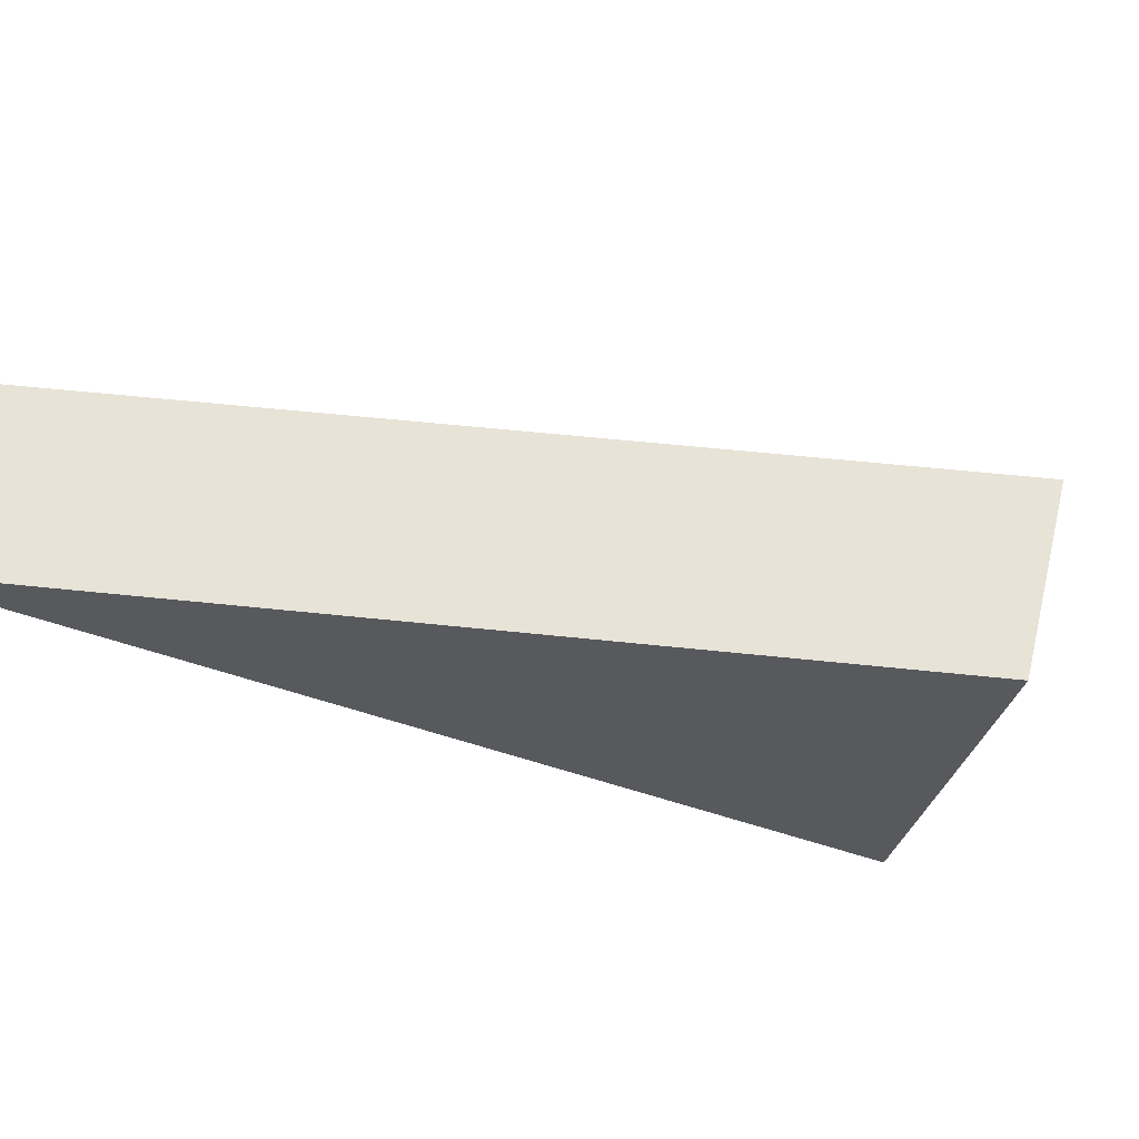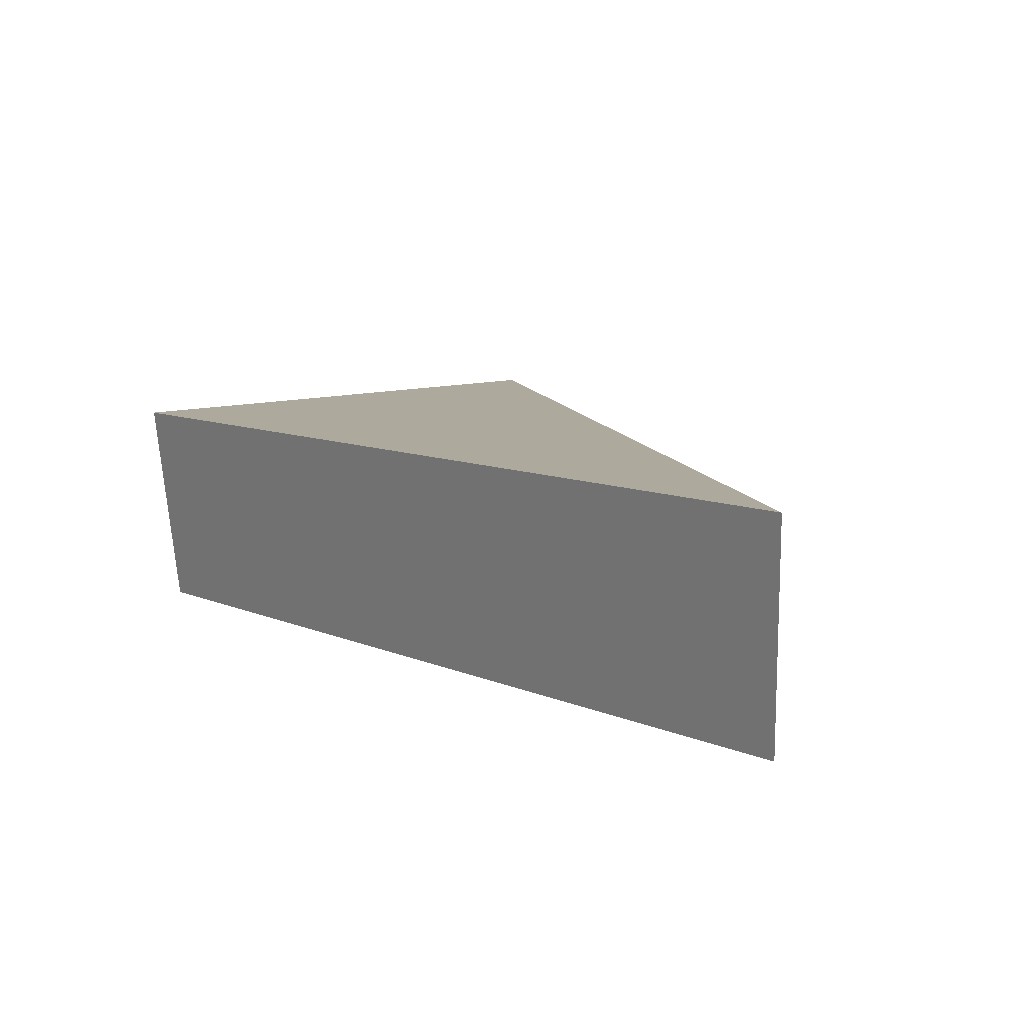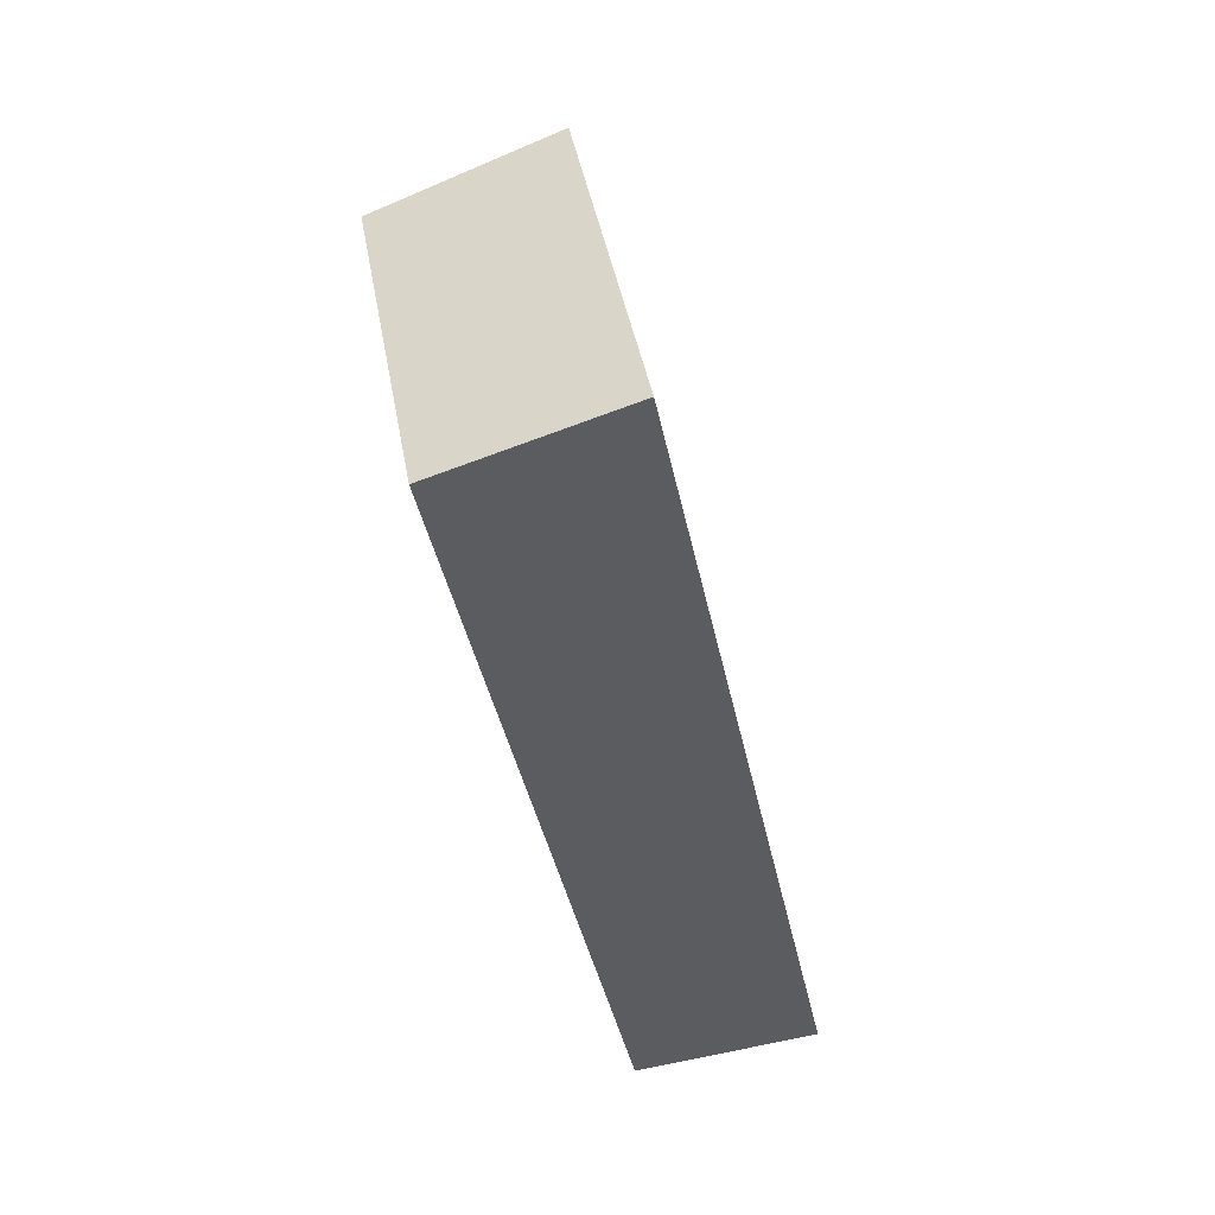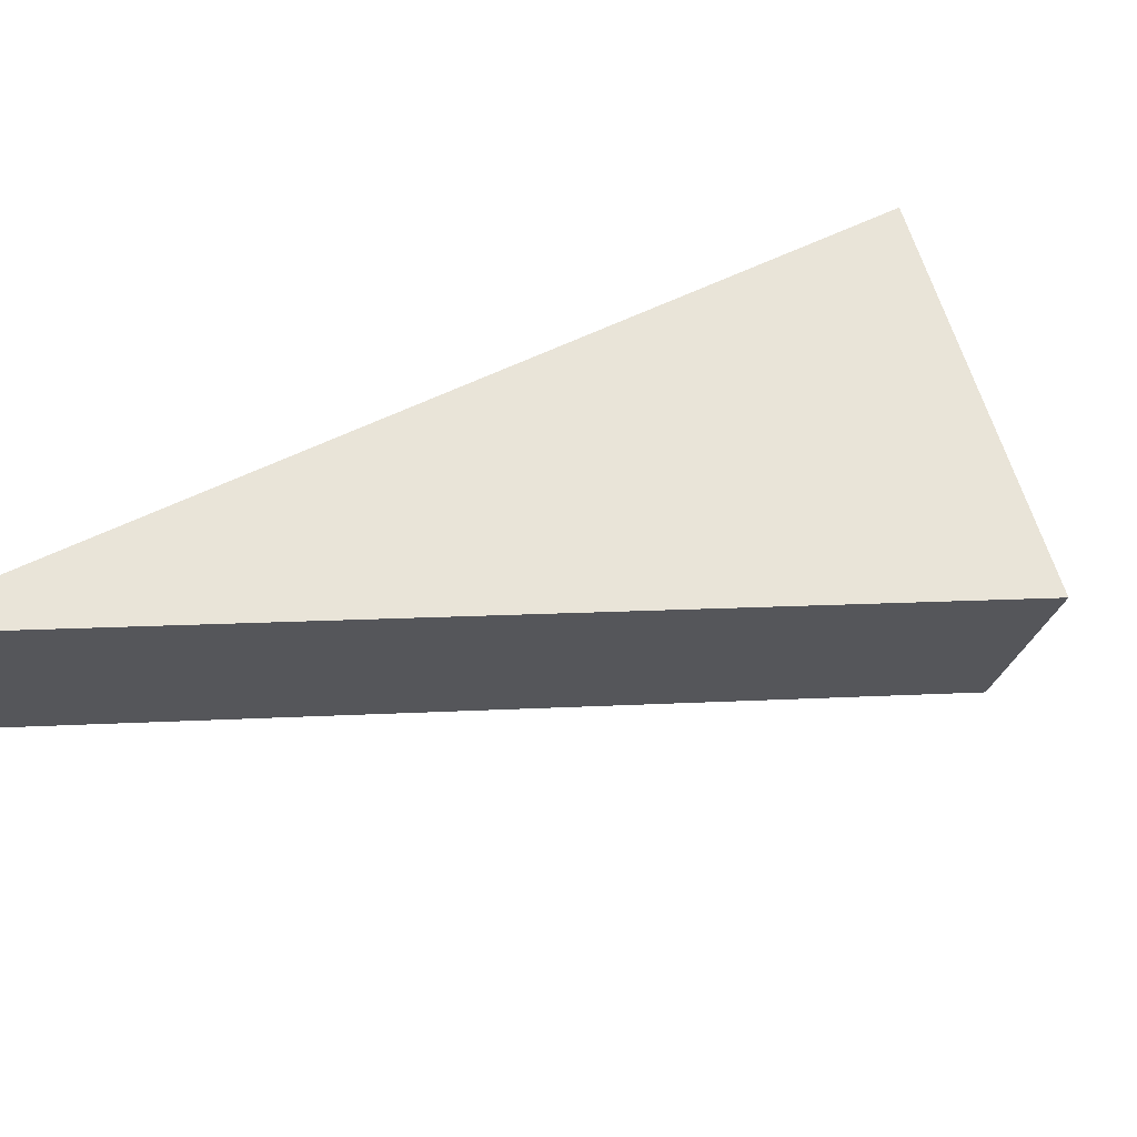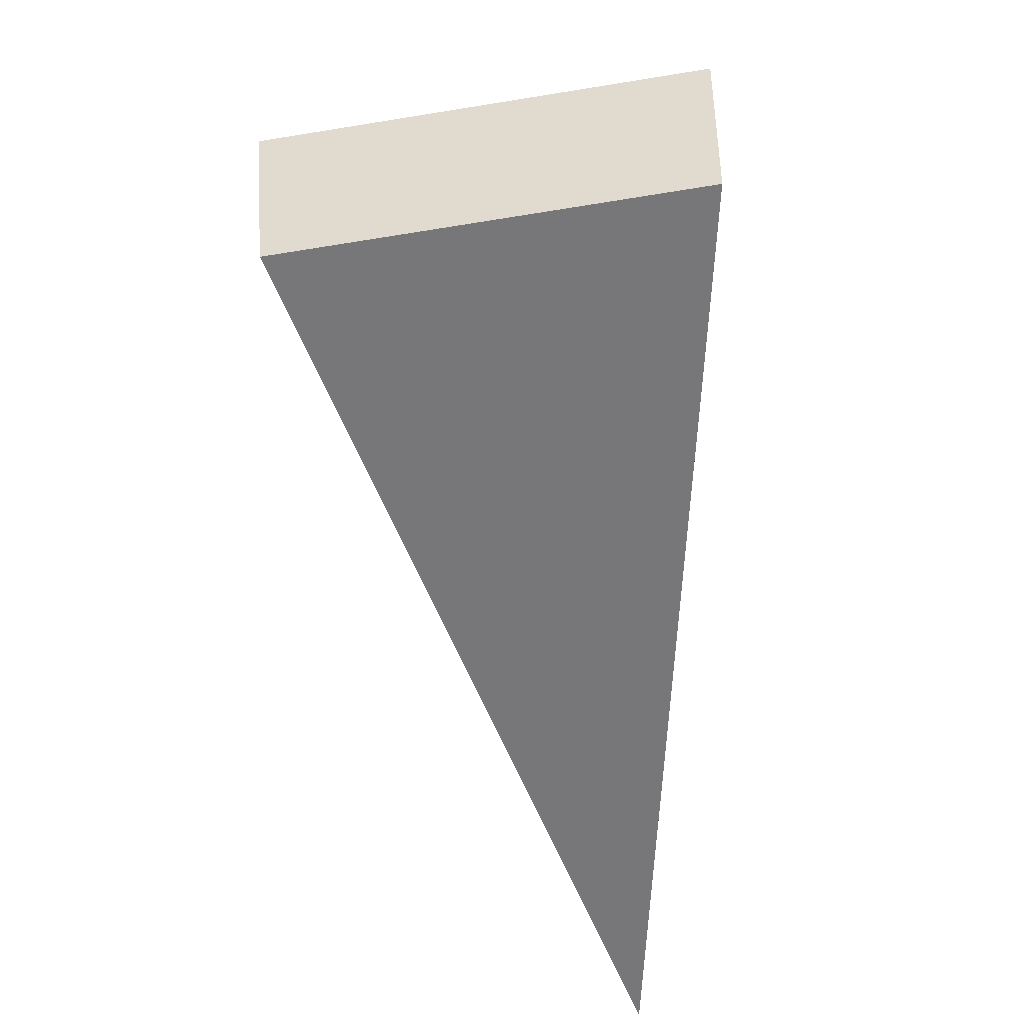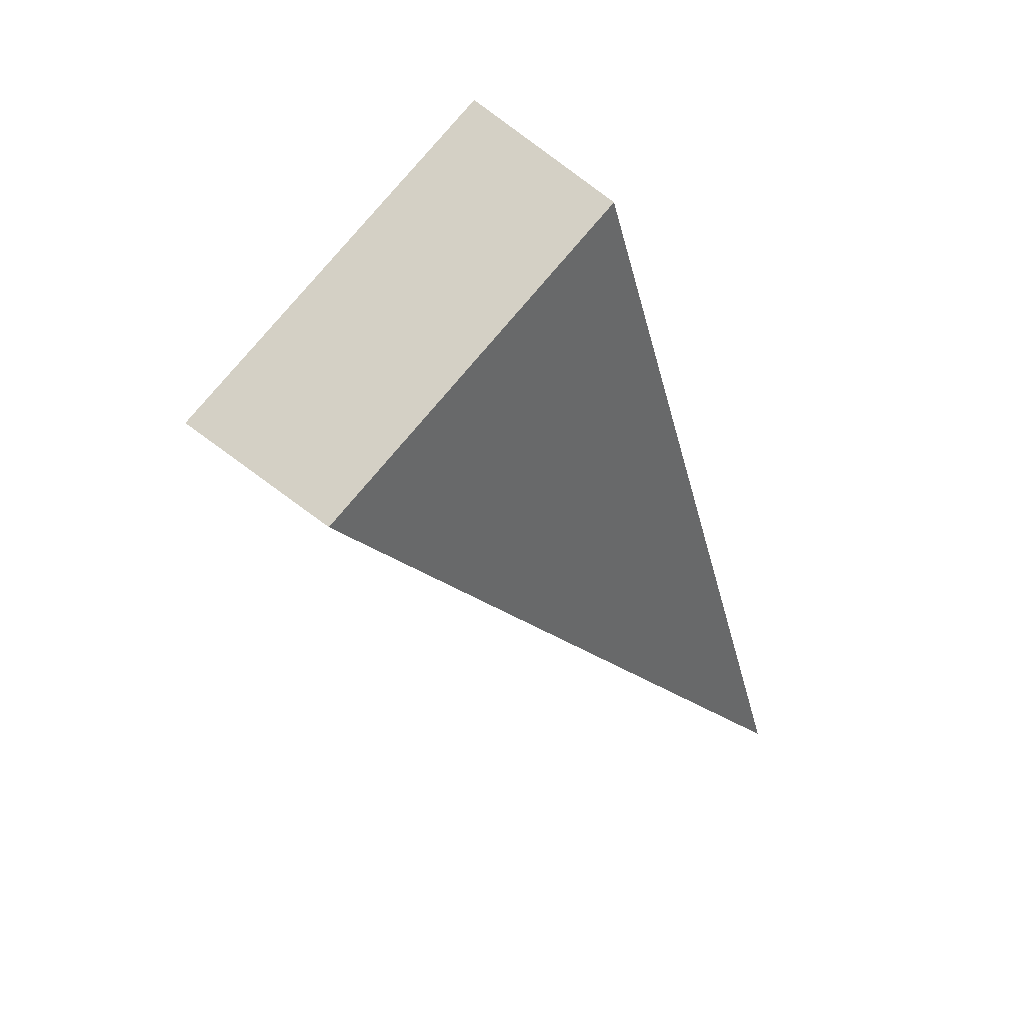
<metadata>
{"format":"obj","ext":"obj","renderer":"f3d","projection":"perspective","resolution":1024,"background":"white","views":[{"elev":-28.4,"azim":-135.4,"up":"+Y"},{"elev":15.3,"azim":122.5,"up":"+Y"},{"elev":73.4,"azim":78.7,"up":"+Z"},{"elev":63.4,"azim":-141.2,"up":"+Y"},{"elev":-63.6,"azim":-24.7,"up":"+Y"},{"elev":33.8,"azim":-38.2,"up":"+Z"}]}
</metadata>
<code>
v 2.039 0.1471 2.488
v 2.036 0.1471 2.486
v 2.042 0.1482 2.48
v 2.042 0.15 2.48
v 2.042 0.1482 2.48
v 2.036 0.1471 2.486
v 2.035 0.1489 2.486
v 2.035 0.1489 2.486
v 2.036 0.1471 2.486
v 2.039 0.1471 2.488
v 2.039 0.1489 2.489
v 2.039 0.1489 2.489
v 2.039 0.1471 2.488
v 2.042 0.1482 2.48
v 2.042 0.15 2.48
v 2.042 0.15 2.48
v 2.035 0.1489 2.486
v 2.039 0.1489 2.489
f 1 2 3
f 4 5 6
f 4 6 7
f 8 9 10
f 8 10 11
f 12 13 14
f 12 14 15
f 16 17 18

</code>
